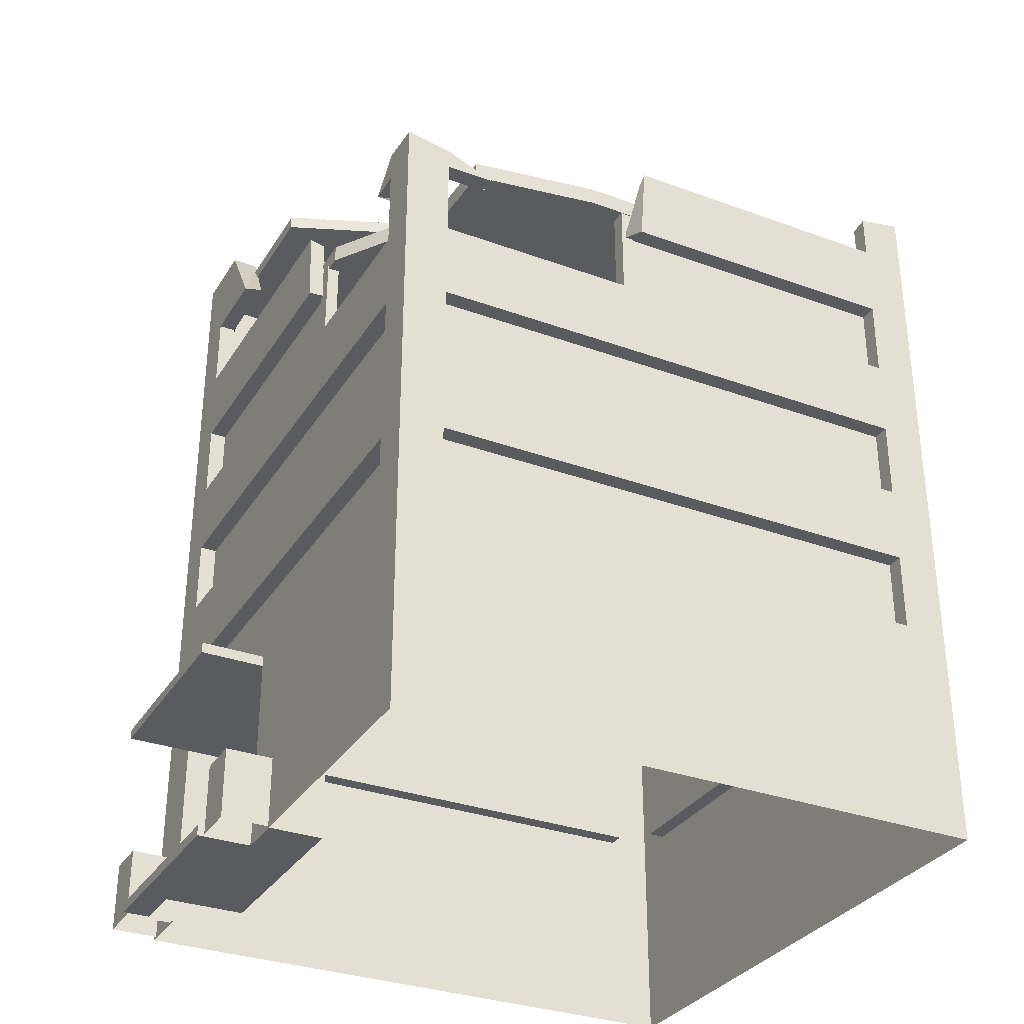
<metadata>
{"format":"obj","ext":"obj","renderer":"f3d","projection":"perspective","resolution":1024,"background":"white","views":[{"elev":-32.2,"azim":-117.1,"up":"+Y"}]}
</metadata>
<code>
v 3.573 19.18 6.75
v 5.854 19.18 6.75
v 3.573 20.04 6.75
v 5.854 20.04 6.75
v 3.573 20.04 5.695
v 5.854 20.04 5.695
v 3.573 19.18 5.695
v 5.854 19.18 5.695
v -0.5849 -0 -6.146
v 0.4281 -0 -6.146
v -0.5849 1.607 -6.146
v 0.4281 1.607 -6.146
v -0.5849 1.607 -7.216
v 0.4281 1.607 -7.216
v -0.5849 -0 -7.216
v 0.4281 -0 -7.216
v -6.81 0.245 7.583
v 6.81 0.245 7.583
v 6.81 19.44 7.583
v 6.81 19.44 -6.114
v -6.81 0.245 -6.114
v 6.81 0.245 -6.114
v -6.81 5.044 -6.114
v -6.81 5.044 7.583
v 6.81 5.044 7.583
v 6.81 5.044 -6.114
v -6.81 6.843 -6.114
v -6.81 6.843 7.583
v 6.81 6.843 7.583
v 6.81 6.843 -6.114
v -6.81 8.643 -6.114
v -6.81 8.643 7.583
v 6.81 8.643 7.583
v 6.81 8.643 -6.114
v -6.81 10.44 -6.114
v -6.81 10.44 7.583
v 6.81 10.44 7.583
v 6.81 10.44 -6.114
v -6.81 12.24 -6.114
v -6.81 12.24 7.583
v 6.81 12.24 7.583
v 6.81 12.24 -6.114
v -6.81 14.04 -6.114
v -6.81 14.04 7.583
v 6.81 14.04 7.583
v 6.81 14.04 -6.114
v -6.81 15.84 7.583
v 6.81 15.84 7.583
v 6.81 15.84 -6.114
v 6.81 17.64 7.583
v 6.81 17.64 -6.114
v 5.835 19.44 -6.114
v 5.835 17.64 -6.114
v 5.835 15.84 -6.114
v 5.835 14.04 -6.114
v 5.835 12.24 -6.114
v 5.835 10.44 -6.114
v 5.835 8.643 -6.114
v 5.835 6.843 -6.114
v 5.835 5.044 -6.114
v 5.443 0.245 -6.114
v 5.835 0.245 7.583
v 5.835 5.044 7.583
v 5.835 6.843 7.583
v 5.835 8.643 7.583
v 5.835 10.44 7.583
v 5.835 12.24 7.583
v 5.835 14.04 7.583
v 5.835 15.84 7.583
v 5.835 17.64 7.583
v 5.835 19.44 7.583
v -5.835 14.04 -6.114
v -5.835 12.24 -6.114
v -5.835 10.44 -6.114
v -5.835 8.643 -6.114
v -5.835 6.843 -6.114
v -5.835 5.044 -6.114
v -5.835 0.245 -6.114
v -5.835 0.245 7.583
v -5.835 5.044 7.583
v -5.835 6.843 7.583
v -5.835 8.643 7.583
v -5.835 10.44 7.583
v -5.835 12.24 7.583
v -5.835 14.04 7.583
v -5.835 15.84 7.583
v -6.81 14.04 -5.103
v -6.81 12.24 -5.103
v -6.81 10.44 -5.103
v -6.81 8.643 -5.103
v -6.81 6.843 -5.103
v -6.81 5.044 -5.103
v -6.81 0.245 -5.103
v 6.81 0.245 -5.103
v 6.81 5.044 -5.103
v 6.81 6.843 -5.103
v 6.81 8.643 -5.103
v 6.81 10.44 -5.103
v 6.81 12.24 -5.103
v 6.81 14.04 -5.103
v 6.81 15.84 -5.103
v 6.81 17.64 -5.103
v 6.81 19.44 -5.103
v 6.241 19.44 -5.509
v -6.81 15.84 6.573
v -6.81 14.04 6.573
v -6.81 12.24 6.573
v -6.81 10.44 6.573
v -6.81 8.643 6.573
v -6.81 6.843 6.573
v -6.81 5.044 6.573
v -6.81 0.245 6.573
v 6.81 0.245 6.573
v 6.81 5.044 6.573
v 6.81 6.843 6.573
v 6.81 8.643 6.573
v 6.81 10.44 6.573
v 6.81 12.24 6.573
v 6.81 14.04 6.573
v 6.81 15.84 6.573
v 6.81 17.64 6.573
v 6.81 19.44 6.573
v 6.241 19.44 6.979
v 5.835 17.64 -5.718
v 5.835 15.84 -5.718
v -5.835 14.04 -5.718
v -5.835 12.24 -5.718
v 5.835 14.04 -5.718
v 5.835 12.24 -5.718
v -5.835 10.44 -5.718
v -5.835 8.643 -5.718
v 5.835 10.44 -5.718
v 5.835 8.643 -5.718
v -5.835 6.843 -5.718
v -5.835 5.044 -5.718
v 5.835 6.843 -5.718
v 5.835 5.044 -5.718
v -5.835 5.044 7.188
v -5.835 6.843 7.188
v 5.835 5.044 7.188
v 5.835 6.843 7.188
v -5.835 8.643 7.188
v -5.835 10.44 7.188
v 5.835 8.643 7.188
v 5.835 10.44 7.188
v -5.835 12.24 7.188
v -5.835 14.04 7.188
v 5.835 12.24 7.188
v 5.835 14.04 7.188
v -5.835 15.84 7.188
v 5.835 15.84 7.188
v 5.835 17.64 7.188
v -6.415 15.84 6.573
v -6.415 12.24 -5.103
v -6.415 12.24 6.573
v -6.415 14.04 6.573
v -6.415 14.04 -5.103
v -6.415 8.643 -5.103
v -6.415 8.643 6.573
v -6.415 10.44 6.573
v -6.415 10.44 -5.103
v -6.415 5.044 -5.103
v -6.415 5.044 6.573
v -6.415 6.843 6.573
v -6.415 6.843 -5.103
v 6.415 5.044 6.573
v 6.415 6.843 6.573
v 6.415 5.044 -5.103
v 6.415 6.843 -5.103
v 6.415 8.643 6.573
v 6.415 10.44 6.573
v 6.415 8.643 -5.103
v 6.415 10.44 -5.103
v 6.415 12.24 6.573
v 6.415 14.04 6.573
v 6.415 12.24 -5.103
v 6.415 14.04 -5.103
v 6.415 15.84 6.573
v 6.415 17.64 6.573
v 6.415 15.84 -5.103
v 6.415 17.64 -5.103
v 6.241 19.23 6.979
v 6.241 19.23 -5.509
v 0.5391 0.245 -6.114
v 0.5254 4.652 -6.114
v 5.456 4.652 -6.114
v 6.81 4.877 -6.114
v 6.81 4.877 -5.103
v 6.81 4.877 6.573
v 6.81 4.877 7.583
v 5.835 4.877 7.583
v -5.835 4.877 7.583
v -6.81 4.877 7.583
v -6.81 4.877 6.573
v -6.81 4.877 -5.103
v -6.81 4.877 -6.114
v -5.835 4.877 -6.114
v 0.5345 4.415 -6.114
v 5.447 4.415 -6.114
v 0.5345 0.5054 -6.114
v 5.447 0.5054 -6.114
v 0.5345 4.415 -4.445
v 5.447 4.415 -4.445
v 0.5345 0.5054 -4.445
v 5.447 0.5054 -4.445
v 0.5254 4.652 -7.583
v 5.456 4.652 -7.583
v 5.447 4.415 -7.583
v 0.5345 4.415 -7.583
v 0.5391 0.245 -6.725
v 5.443 0.245 -6.725
v 0.5345 0.5054 -6.725
v 5.447 0.5054 -6.725
v 0.475 5.044 -6.114
v 0.5439 5.044 -5.718
v -6.81 0 7.583
v -5.835 0 7.583
v -6.81 0 -6.114
v -5.835 0 -6.114
v -6.81 0 -5.103
v 6.81 0 -6.114
v 6.81 0 -5.103
v 5.443 0 -6.114
v 5.835 0 7.583
v 6.81 0 7.583
v 0.5391 0 -6.114
v -6.81 0 6.573
v 6.81 0 6.573
v 0.5391 0 -6.725
v 5.443 0 -6.725
v 0.5391 0.245 -6.725
v 5.443 0.245 -6.725
v 5.443 0 -6.725
v 0.5391 0 -6.725
v 0.5391 0.245 -7.336
v 5.443 0.245 -7.336
v 5.443 0 -7.336
v 0.5391 0 -7.336
v 3.189 5.044 -5.718
v 3.155 5.044 -6.114
v 2.991 4.652 -6.114
v 2.991 4.652 -7.583
v 2.991 4.415 -7.583
v 2.991 4.415 -6.114
v 2.991 4.415 -4.445
v 2.991 0.5054 -4.445
v 2.991 0.5054 -6.114
v 2.991 0.5054 -6.725
v 2.991 0.245 -6.725
v 2.991 0.245 -6.725
v 2.991 0.245 -7.336
v 2.991 0 -7.336
v 2.991 0 -6.725
v 2.991 0 -6.725
v 5.57 -0 -6.146
v 6.583 -0 -6.146
v 5.57 1.607 -6.146
v 6.583 1.607 -6.146
v 5.57 1.607 -7.216
v 6.583 1.607 -7.216
v 5.57 -0 -7.216
v 6.583 -0 -7.216
v -0.7804 15.84 -5.718
v -0.8703 15.84 -6.114
v -1.053 14.04 -6.114
v -1.098 14.04 -5.718
v -5.222 14.04 -5.718
v -5.113 14.04 -6.114
v -5.835 14.73 -6.114
v -6.81 14.69 -6.114
v -6.81 14.5 -5.103
v -6.81 14.04 -4.015
v -6.415 14.04 -4.059
v -6.415 14.04 -0.2802
v -6.81 14.04 -0.03222
v -6.81 15.84 0.1026
v -6.415 15.84 0.1999
v -6.415 16.81 6.573
v -6.81 16.87 6.573
v -6.81 17.06 7.583
v -5.835 17.11 7.583
v -5.835 17.01 7.188
v 3.796 17.64 -5.718
v 3.93 17.64 -6.114
v 5.069 19.44 -6.114
v 5.079 19.44 -5.509
v 4.925 19.23 -5.509
v 6.241 19.23 -3.368
v 6.241 19.44 -3.3
v 6.81 19.44 -3.266
v 6.81 17.64 -3.029
v 6.415 17.64 -2.824
v 6.415 15.84 0.1479
v 6.415 15.84 2.874
v 6.415 17.64 3.631
v 6.81 17.64 3.61
v 6.81 19.44 3.651
v 6.241 19.44 3.537
v 6.241 19.23 3.591
v 1.862 19.23 6.979
v 3.425 19.23 4.401
v 1.861 19.44 6.979
v 1.86 19.44 7.583
v 1.859 17.64 7.583
v 1.859 17.64 7.188
v -1.13 12.24 -5.718
v -6.415 12.24 -0.3051
v 4.925 18.86 -5.509
v 6.241 18.86 -3.368
v 6.241 18.86 3.591
v 3.425 18.86 4.401
v 1.862 18.86 6.979
v -5.113 14.04 -5.741
v -5.835 14.73 -5.741
v -6.511 14.69 -5.747
v -6.488 14.5 -5.103
v -6.488 14.04 -4.015
v -6.534 12.24 -5.718
v -6.415 10.71 -5.103
v -6.415 10.71 -0.3051
v -1.13 10.71 -5.718
v -5.835 10.71 -5.718
v -6.534 10.71 -5.718
v 6.395 17.64 -5.614
v 6.395 15.84 -5.614
v 6.416 18.86 -5.614
v 5.835 14.11 -5.718
v -1.098 14.04 -5.718
v 6.395 14.11 -5.614
v 1.773 15.84 7.188
v -5.835 14.09 7.188
v 1.773 14.09 7.188
v -6.415 14.09 6.573
v -6.558 11.18 7.52
v 6.571 11.18 7.52
v -6.558 11.51 7.52
v 6.571 11.51 7.52
v -6.558 11.51 -5.737
v 6.571 11.51 -5.737
v -6.558 11.18 -5.737
v 6.571 11.18 -5.737
v -6.473 15.15 7.329
v 6.546 15.15 7.329
v -6.042 15.15 -4.034
v 6.546 15.15 -5.75
v -1.678 15.15 -5.75
v -6.473 15.15 -1.166
v -4.16 15.15 -4.099
v -6.473 14.75 7.329
v 6.546 14.75 7.329
v 6.546 14.75 -5.75
v -1.678 14.75 -5.75
v -6.473 14.75 -1.166
v -4.16 14.75 -4.099
v -6.042 14.75 -4.034
v 2.085 18.62 7.168
v 6.672 18.62 7.168
v 2.085 18.96 7.168
v 6.672 18.96 7.168
v 2.085 18.96 -5.603
v 6.672 18.96 -5.603
v 2.085 18.62 -5.603
v 6.672 18.62 -5.603
v -6.363 10.31 7.018
v 6.27 10.31 7.018
v -6.363 14.78 7.018
v 6.27 14.78 7.018
v 6.27 14.78 -5.596
v 6.27 10.31 -5.596
v -1.018 14.78 -5.596
v -1.018 10.31 -5.596
v -6.363 14.78 -0.09121
v -6.363 10.31 -0.09121
v -6.453 11.45 -0.07971
v -6.101 11.45 -0.07971
v -6.453 14.8 -0.07971
v -6.101 14.8 -0.07971
v -6.453 14.8 -0.3605
v -6.101 14.8 -0.3605
v -6.453 11.45 -0.3605
v -6.101 11.45 -0.3605
v -1.319 11.45 -5.497
v -0.9664 11.45 -5.497
v -1.319 14.8 -5.497
v -0.9664 14.8 -5.497
v -1.319 14.8 -5.778
v -0.9664 14.8 -5.778
v -1.319 11.45 -5.778
v -0.9664 11.45 -5.778
v 1.907 15.1 7.045
v 6.27 15.1 7.045
v 1.907 18.8 7.045
v 6.27 18.8 7.045
v 6.27 18.8 -5.596
v 6.27 15.1 -5.596
v 1.67 15.01 7.227
v 2.022 15.01 7.227
v 1.67 19.11 7.227
v 2.022 19.11 7.227
v 1.67 19.11 6.946
v 2.022 19.11 6.946
v 1.67 15.01 6.946
v 2.022 15.01 6.946
v 6.672 18.96 -0.9085
v 0.1884 18.96 -0.9085
v 0.1884 18.62 -0.9085
v 6.672 18.62 -0.9085
v -4.396 15.15 5.189
v -2.941 15.15 6.028
v -4.396 15.5 5.189
v -2.941 15.5 6.028
v -3.392 15.5 4.446
v -2.101 15.5 4.573
v -3.392 15.15 4.446
v -2.101 15.15 4.573
v 2.827 18.95 2.822
v 3.476 18.95 3.474
v 2.827 19.3 2.822
v 3.476 19.3 3.474
v 3.564 19.3 1.1
v 4.789 19.3 2.427
v 3.564 18.95 1.1
v 4.789 18.95 2.427
v 3.37 19.3 1.881
v 3.37 18.95 1.881
v 4.218 18.95 2.882
v 4.218 19.3 2.882
v 3.856 15.49 -1.29
v -2.55 15.49 4.775
v 3.856 15.83 -1.29
v -2.55 15.83 4.775
v 4.839 15.83 -0.1624
v -1.306 15.83 5.656
v 4.839 15.49 -0.1624
v -1.306 15.49 5.656
v 0.7834 15.15 -2.798
v 3.971 15.15 2.003
v 0.7834 15.5 -2.798
v 3.971 15.5 2.003
v 1.216 15.5 -4.847
v 5.898 15.5 2.203
v 1.216 15.15 -4.847
v 5.898 15.15 2.203
v -6.211 15.15 1.675
v 1.12 15.15 5.904
v -6.211 15.5 1.675
v 1.12 15.5 5.904
v -5.884 15.5 1.108
v 1.447 15.5 5.337
v -5.884 15.15 1.108
v 1.447 15.15 5.337
v -1.888 15.15 1.467
v 0.1736 15.15 1.467
v -1.888 15.5 1.467
v 0.1736 15.5 1.467
v -1.888 15.5 -0.5941
v 0.1736 15.5 -0.5941
v -1.888 15.15 -0.5941
v 0.1736 15.15 -0.5941
v -5.054 15.15 -2.16
v -4.441 15.15 -1.467
v -5.054 15.5 -2.16
v -4.441 15.5 -1.467
v -4.361 15.5 -2.773
v -3.748 15.5 -2.08
v -4.361 15.15 -2.773
v -3.748 15.15 -2.08
v -1.817 15.15 -3.123
v -1.376 15.15 -2.625
v -1.817 15.5 -3.123
v -1.376 15.5 -2.625
v -1.318 15.5 -3.564
v -0.8771 15.5 -3.065
v -1.318 15.15 -3.564
v -0.8771 15.15 -3.065
v 3.491 18.94 -2.502
v 4.156 18.94 -2.47
v 3.491 19.29 -2.502
v 4.156 19.29 -2.47
v 3.523 19.29 -3.167
v 4.188 19.29 -3.135
v 3.523 18.94 -3.167
v 4.188 18.94 -3.135
v 1.479 18.94 0.254
v 1.933 18.94 0.2759
v 1.479 19.29 0.254
v 1.933 19.29 0.2759
v 1.501 19.29 -0.1995
v 1.955 19.29 -0.1776
v 1.501 18.94 -0.1995
v 1.955 18.94 -0.1776
v 2.15 0 7.583
v 2.195 0.245 7.583
v 5.835 2.06 7.583
v 6.26 0.245 7.583
v 6.239 0 7.583
v 2.907 1.907 7.583
v 3.983 2.045 7.583
v 4.651 2.858 7.583
v 5.592 2.629 7.583
v -6.81 0 5.92
v -6.81 0.245 5.917
v -6.81 1.797 6.573
v -6.81 2.715 7.583
v -5.835 1.965 7.583
v -5.471 0.245 7.583
v -5.412 0 7.583
v -6.36 2.027 7.583
v 6.81 11.77 -6.114
v 6.81 11.21 -6.114
v 5.835 11.35 -6.114
v 6.24 11.76 -6.114
v 6.166 11.03 -6.114
v 6.81 11.64 -5.103
v 6.81 11.26 -5.412
v -6.415 8.643 -3.065
v -6.415 8.643 -1.077
v -6.81 8.643 -0.9578
v -6.81 8.643 -3.23
v -6.81 8.177 -1.323
v -6.81 7.888 -2.901
v -2.079 15.84 7.188
v -0.3739 15.84 7.188
v -0.3679 15.84 7.583
v -2.121 15.84 7.583
v -0.331 15.63 7.583
v -0.8944 15.32 7.583
v -2.041 15.11 7.583
f 1 2 4 3
f 3 4 6 5
f 5 6 8 7
f 2 8 6 4
f 7 1 3 5
f 9 10 12 11
f 11 12 14 13
f 13 14 16 15
f 10 16 14 12
f 15 9 11 13
f 50 121 122 19
f 503 504 193 194
f 505 192 508
f 508 192 504
f 192 193 504
f 113 189 190 18
f 21 196 197 78
f 111 24 28 110
f 24 80 81 28
f 25 114 115 29
f 27 76 77 23
f 110 28 32 109
f 28 81 82 32
f 29 115 116 33
f 31 75 76 27
f 109 32 36 108
f 32 82 83 36
f 33 116 117 37
f 35 74 75 31
f 108 36 40 107
f 36 83 84 40
f 37 117 118 41
f 39 73 74 35
f 107 40 44 106
f 40 84 85 44
f 41 118 119 45
f 43 72 73 39
f 106 44 47 105
f 44 85 86 47
f 45 119 120 48
f 48 120 121 50
f 52 20 51 53
f 54 53 51 49
f 55 54 49 46
f 56 55 46 42
f 511 56 512
f 56 42 512
f 509 512 42
f 58 57 38 34
f 59 58 34 30
f 60 59 30 26
f 18 190 495
f 495 190 494
f 190 191 494
f 64 63 25 29
f 65 64 29 33
f 66 65 33 37
f 67 66 37 41
f 68 67 41 45
f 69 68 45 48
f 70 69 48 50
f 71 70 50 19
f 123 71 19 122
f 52 53 284 285
f 56 511 73
f 73 511 74
f 511 57 74
f 132 133 131 130
f 58 59 76 75
f 136 137 239 215
f 202 245 246 204
f 494 191 500
f 500 191 499
f 191 192 499
f 499 192 498
f 498 192 497
f 497 192 493
f 493 192 505 506
f 140 141 139 138
f 64 65 82 81
f 144 145 143 142
f 66 67 84 83
f 148 149 147 146
f 524 526 69
f 69 526 68
f 86 85 525
f 525 85 528
f 85 68 528
f 528 68 527
f 68 526 527
f 151 152 305 330
f 70 71 303 304
f 71 123 302 303
f 39 88 87 43
f 35 89 88 39
f 31 90 89 35
f 27 91 90 31
f 23 92 91 27
f 93 195 196 21
f 22 187 188 94
f 96 95 26 30
f 97 96 30 34
f 98 97 34 38
f 514 98 515
f 98 38 515
f 510 515 38
f 100 99 42 46
f 101 100 46 49
f 102 101 49 51
f 103 102 51 20
f 52 104 103 20
f 104 52 285 286
f 87 272 271
f 89 108 107 88
f 158 516 161
f 161 516 160
f 516 517 160
f 517 159 160
f 110 109 91
f 90 91 519
f 519 91 521
f 91 109 521
f 521 109 520
f 109 518 520
f 162 163 164 165
f 194 195 503
f 503 195 502
f 502 195 93
f 94 188 189 113
f 167 166 168 169
f 116 115 96 97
f 171 170 172 173
f 118 117 99
f 99 117 514
f 117 98 514
f 175 174 176 177
f 120 119 100 101
f 292 293 180 181
f 290 291 102 103
f 104 289 290 103
f 287 288 183
f 53 124 283 284
f 53 54 125 124
f 73 72 126 127
f 55 56 129 128
f 129 56 306
f 56 73 306
f 73 127 306
f 75 74 130 131
f 57 132 130 74
f 57 58 133 132
f 133 58 75 131
f 77 76 134 135
f 59 136 134 76
f 59 60 137 136
f 239 240 214 215
f 81 80 138 139
f 63 140 138 80
f 63 64 141 140
f 141 64 81 139
f 83 82 142 143
f 65 144 142 82
f 65 66 145 144
f 145 66 83 143
f 85 84 146 147
f 67 148 146 84
f 67 68 149 148
f 149 68 85 147
f 524 523 522 525
f 69 70 152 151
f 152 70 304 305
f 88 107 154
f 154 107 307
f 107 155 307
f 107 106 156 155
f 87 88 154 157
f 516 519 518 517
f 109 108 160 159
f 108 89 161 160
f 89 90 158 161
f 92 111 163 162
f 111 110 164 163
f 110 91 165 164
f 91 92 162 165
f 115 114 166 167
f 114 95 168 166
f 95 96 169 168
f 96 115 167 169
f 117 116 170 171
f 116 97 172 170
f 97 98 173 172
f 98 117 171 173
f 119 118 174 175
f 118 99 176 174
f 99 100 177 176
f 100 119 175 177
f 121 120 178 179
f 120 101 178
f 178 101 294
f 294 101 293
f 101 180 293
f 101 102 181 180
f 102 291 292 181
f 123 182 300 302
f 288 289 104 183
f 183 104 286 287
f 214 240 241 185
f 187 186 60 26
f 95 188 187 26
f 114 189 188 95
f 190 189 114 25
f 63 191 190 25
f 191 63 80 192
f 193 192 80 24
f 194 193 24 111
f 195 194 111 92
f 196 195 92 23
f 23 77 197 196
f 185 198 197
f 206 242 243 209
f 199 187 22 201
f 200 78 197 198
f 61 201 22
f 249 210 212 248
f 198 244 245 202
f 203 199 201 205
f 202 204 200 198
f 247 200 204 246
f 185 241 242 206
f 186 199 208 207
f 244 198 209 243
f 198 185 206 209
f 184 200 212 210
f 200 247 248 212
f 201 61 211 213
f 187 199 186
f 78 200 184
f 77 214 185 197
f 215 214 77 135
f 136 215 135 134
f 79 17 216 217
f 21 78 219 218
f 93 21 218 220
f 22 94 222 221
f 61 22 221 223
f 18 495 496 225
f 78 184 226 219
f 492 493 506 507
f 501 502 93 220
f 94 113 228 222
f 17 112 227 216
f 113 18 225 228
f 184 210 229 226
f 211 61 223 230
f 235 251 252 238
f 210 249 250 231
f 211 230 233 232
f 254 229 234 253
f 229 210 231 234
f 231 250 251 235
f 232 233 237 236
f 253 234 238 252
f 234 231 235 238
f 137 60 240 239
f 241 240 60 186
f 242 241 186 207
f 243 242 207 208
f 199 244 243 208
f 245 244 199 203
f 246 245 203 205
f 201 247 246 205
f 248 247 201 213
f 211 249 248 213
f 250 249 211 232
f 251 250 232 236
f 252 251 236 237
f 233 253 252 237
f 230 254 253 233
f 255 256 258 257
f 257 258 260 259
f 259 260 262 261
f 256 262 260 258
f 261 255 257 259
f 125 54 264 263
f 54 55 265 264
f 55 128 266 265
f 268 267 126 72
f 269 268 72
f 270 269 72 43
f 43 87 271 270
f 273 272 87 157
f 274 307 155 156
f 106 275 274 156
f 276 275 106 105
f 277 276 105 153
f 105 279 278 153
f 105 47 280 279
f 47 86 281 280
f 282 281 86 150
f 182 299 301 300
f 123 298 299 182
f 297 298 123 122
f 122 121 296 297
f 295 296 121 179
f 179 178 294 295
f 295 294 293 292
f 292 291 296 295
f 297 296 291 290
f 290 289 298 297
f 299 298 289 288
f 128 129 306 266
f 287 286 285 284
f 287 284 283
f 288 287 308 309
f 299 288 309 310
f 301 299 310 311
f 300 301 311 312
f 302 300 303
f 300 312 304 303
f 304 312 305
f 274 275 276 277
f 265 266 263 264
f 268 269 314 313
f 269 270 315 314
f 270 271 316 315
f 271 272 317 316
f 273 157 316 317
f 126 267 313 314
f 316 157 315
f 157 154 315
f 314 315 126
f 127 126 315
f 127 315 318
f 318 315 154
f 154 307 320 319
f 306 127 322 321
f 318 154 319 323
f 127 318 323 322
f 308 287 283
f 283 124 308
f 124 125 325 324
f 308 124 324 326
f 125 263 328 327
f 325 125 327 329
f 278 279 280 281
f 278 281 282
f 282 150 153 278
f 150 522 331
f 331 522 332
f 522 523 332
f 523 330 332
f 277 153 333 274
f 153 150 331 333
f 336 337 339 338
f 338 339 341 340
f 340 341 335 334
f 340 334 336 338
f 349 353 350
f 353 352 350
f 352 351 350
f 353 355 354 352
f 342 343 347
f 347 343 346
f 343 345 346
f 347 346 348 344
f 345 351 352 346
f 347 353 349 342
f 346 352 354 348
f 348 354 355 344
f 344 355 353 347
f 358 359 404 405
f 360 361 363 362
f 406 407 357 356
f 406 356 358 405
f 364 366 367 365
f 365 367 368 369
f 373 372 366 364
f 370 371 369 368
f 374 375 377 376
f 376 377 379 378
f 378 379 381 380
f 380 381 375 374
f 375 381 379 377
f 380 374 376 378
f 382 383 385 384
f 384 385 387 386
f 386 387 389 388
f 388 389 383 382
f 383 389 387 385
f 388 382 384 386
f 390 392 393 391
f 391 393 394 395
f 396 397 399 398
f 398 399 401 400
f 400 401 403 402
f 402 403 397 396
f 397 403 401 399
f 402 396 398 400
f 405 404 361 360
f 362 406 405 360
f 362 363 407 406
f 408 409 411 410
f 410 411 413 412
f 412 413 415 414
f 414 415 409 408
f 409 415 413 411
f 414 408 410 412
f 416 417 419 418
f 418 419 427 424
f 420 421 423 422
f 425 426 417 416
f 417 426 427 419
f 425 416 418 424
f 422 425 424 420
f 422 423 426 425
f 427 426 423 421
f 424 427 421 420
f 428 429 431 430
f 430 431 433 432
f 432 433 435 434
f 434 435 429 428
f 429 435 433 431
f 434 428 430 432
f 436 437 439 438
f 438 439 441 440
f 440 441 443 442
f 442 443 437 436
f 437 443 441 439
f 442 436 438 440
f 444 445 447 446
f 446 447 449 448
f 448 449 451 450
f 450 451 445 444
f 445 451 449 447
f 450 444 446 448
f 452 453 455 454
f 454 455 457 456
f 456 457 459 458
f 458 459 453 452
f 453 459 457 455
f 458 452 454 456
f 460 461 463 462
f 462 463 465 464
f 464 465 467 466
f 466 467 461 460
f 461 467 465 463
f 466 460 462 464
f 468 469 471 470
f 470 471 473 472
f 472 473 475 474
f 474 475 469 468
f 469 475 473 471
f 474 468 470 472
f 476 477 479 478
f 478 479 481 480
f 480 481 483 482
f 482 483 477 476
f 477 483 481 479
f 482 476 478 480
f 484 485 487 486
f 486 487 489 488
f 488 489 491 490
f 490 491 485 484
f 485 491 489 487
f 490 484 486 488
f 62 493 492 224
f 493 62 497
f 497 62 498
f 62 494 498
f 494 500 498
f 500 499 498
f 495 494 62
f 496 495 62 224
f 112 502 501 227
f 112 503 502
f 17 504 503 112
f 504 17 508
f 17 79 508
f 505 508 79
f 506 505 79
f 507 506 79 217
f 511 513 57
f 57 513 38
f 513 510 38
f 511 512 513
f 513 512 510
f 510 512 509
f 99 514 509 42
f 509 514 515 510
f 90 519 516 158
f 519 521 520 518
f 517 518 109 159
f 525 522 150 86
f 525 528 524
f 524 528 526
f 528 527 526
f 69 151 524
f 151 330 524
f 330 523 524

</code>
